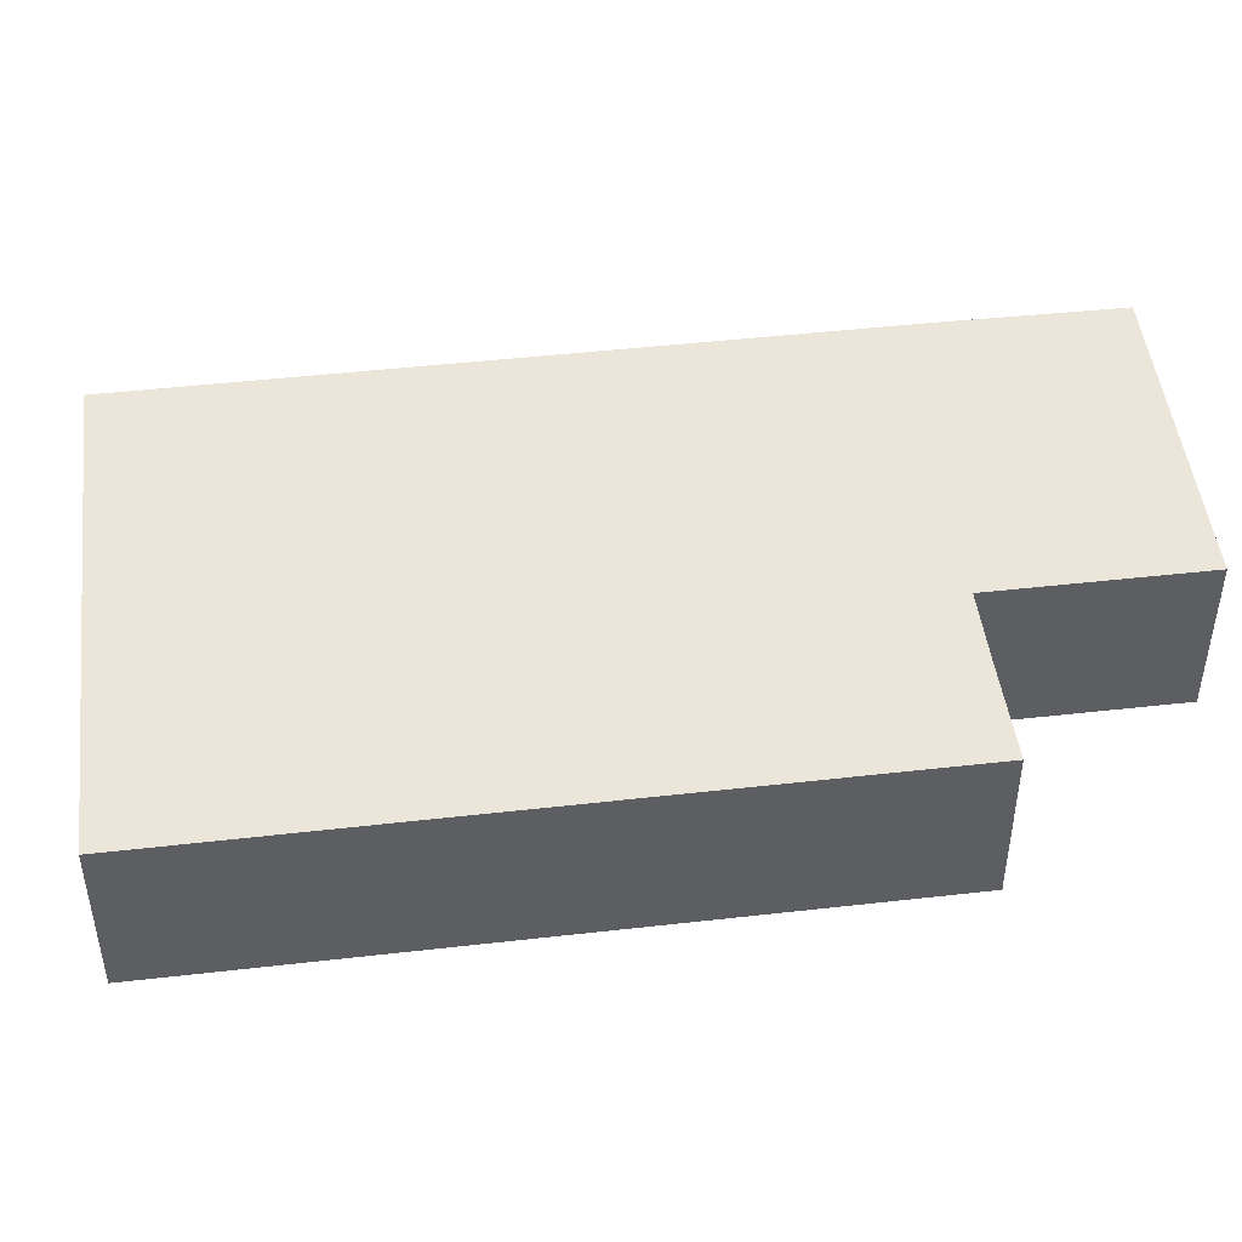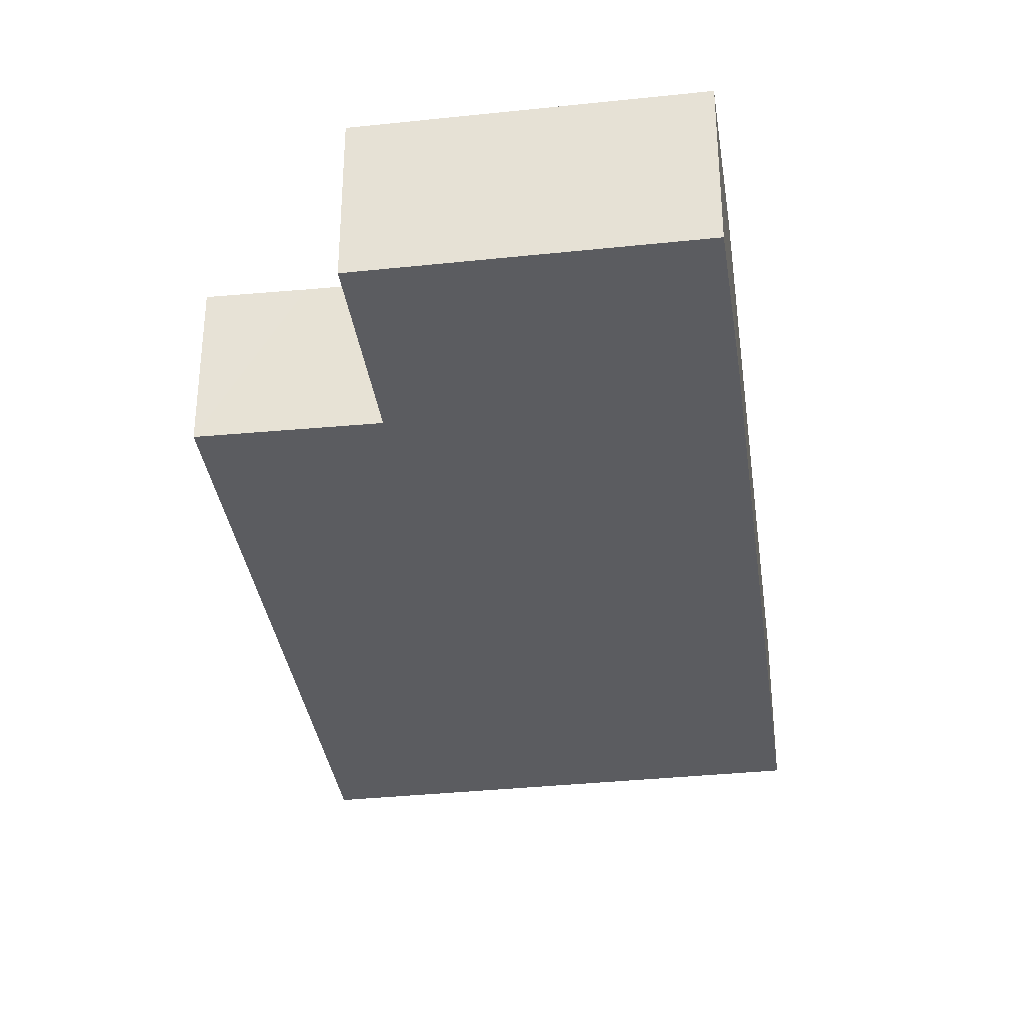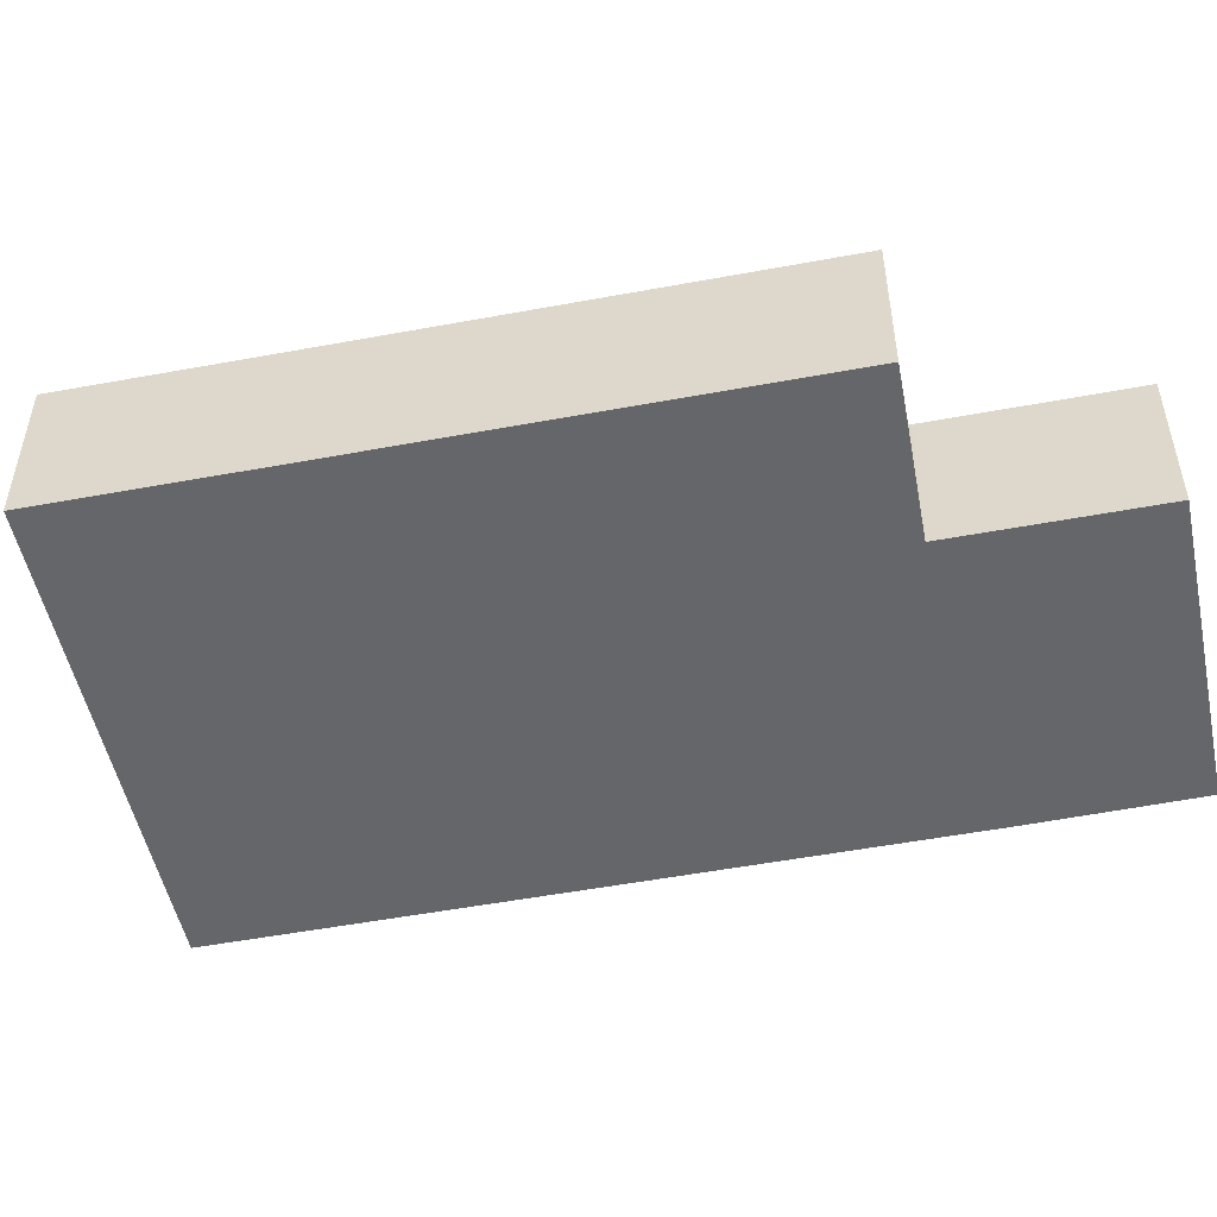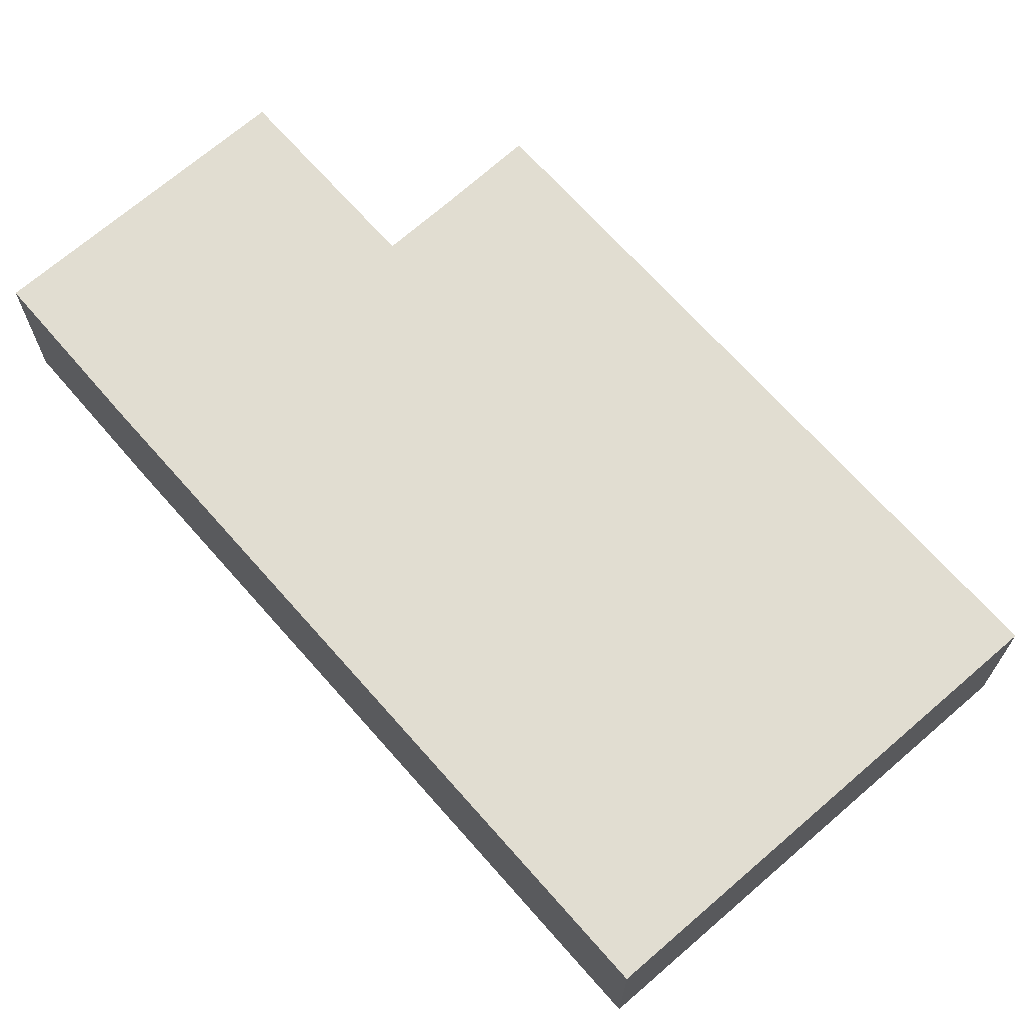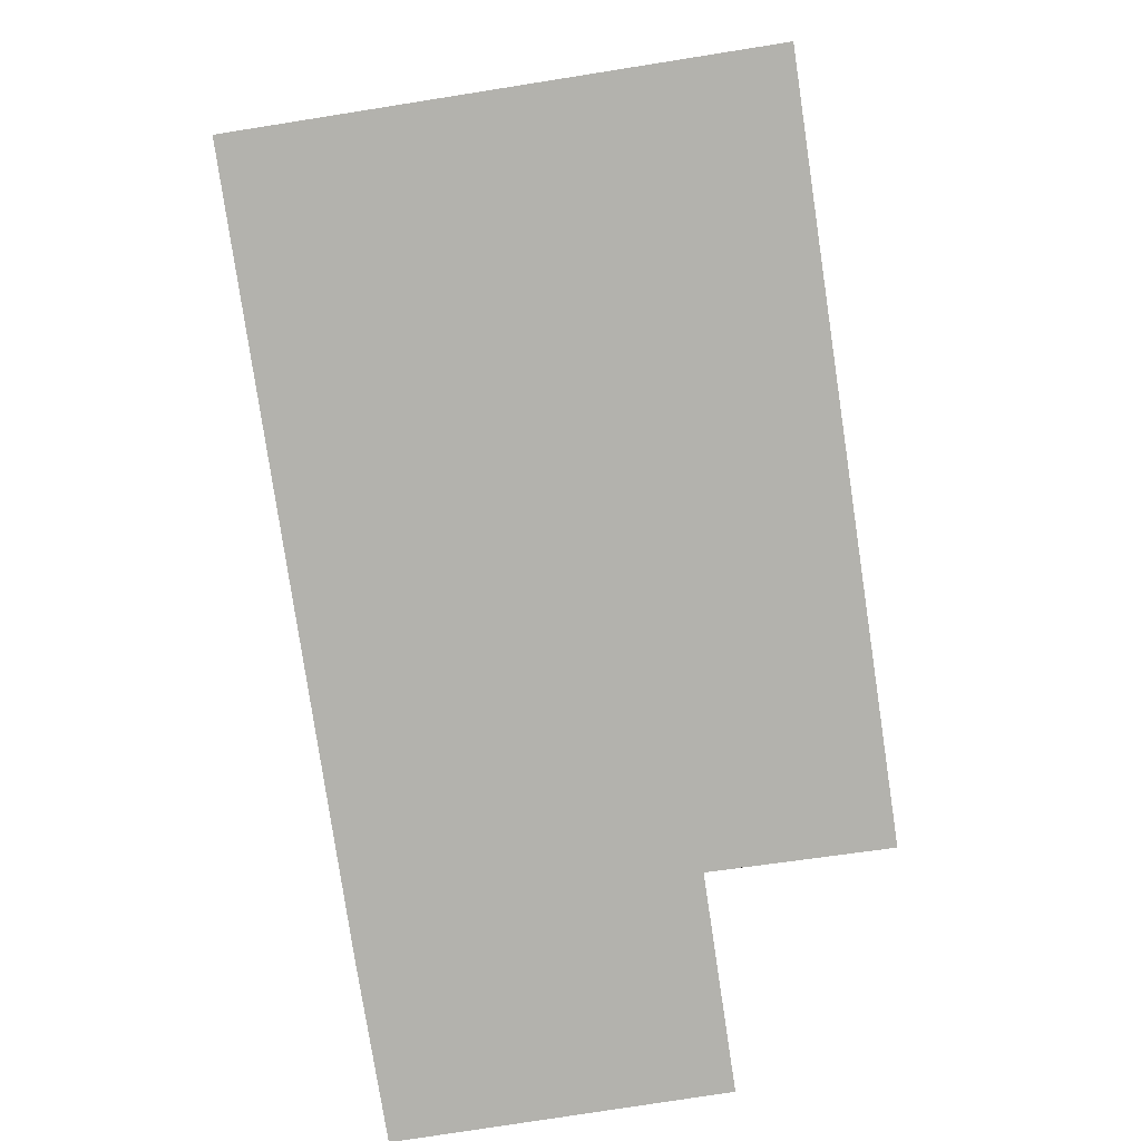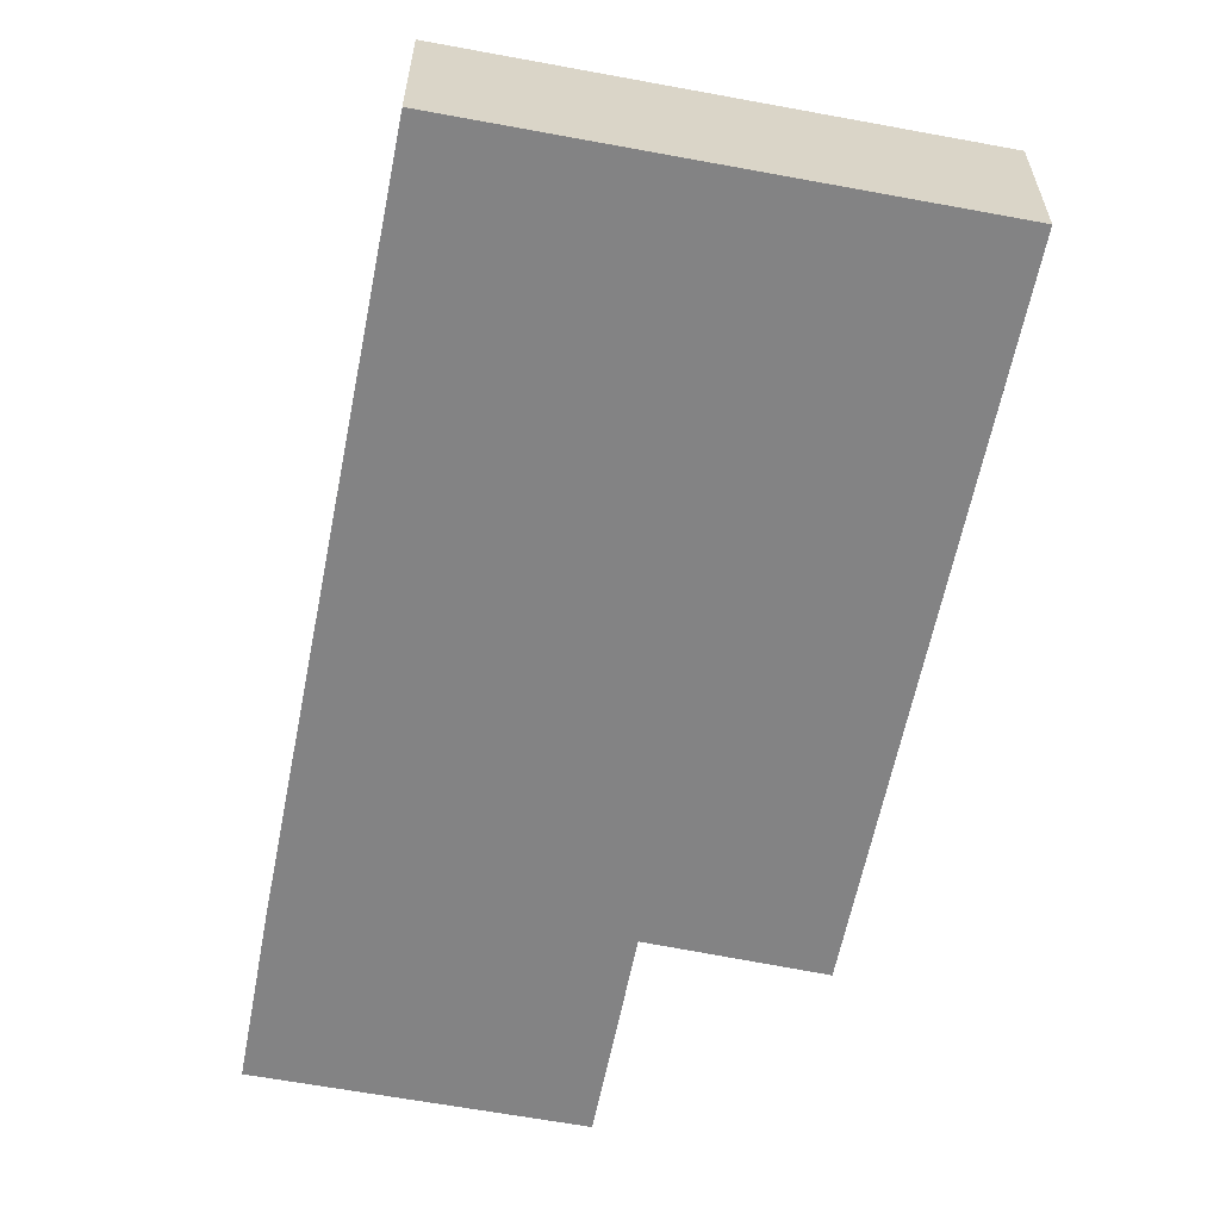
<metadata>
{"format":"obj","ext":"obj","renderer":"f3d","projection":"perspective","resolution":1024,"background":"white","views":[{"elev":47.8,"azim":100.2,"up":"+Y"},{"elev":-34.5,"azim":-154.8,"up":"+Y"},{"elev":-51.7,"azim":118.9,"up":"+Y"},{"elev":68.8,"azim":-24.0,"up":"+Y"},{"elev":-79.4,"azim":25.9,"up":"+Y"},{"elev":-61.2,"azim":6.2,"up":"+Y"}]}
</metadata>
<code>
v  1.44 4.717 4.808
v  8.762 4.717 -2.692
v  0 4.717 2.888e-16
v  9.763 4.717 0.496
v  10.54 4.717 2.963
v  1.703 4.717 5.65
v  7.803 4.717 25.15
v  10.56 4.717 3.037
v  12.71 4.717 2.347
v  12.84 4.717 2.304
v  14.36 4.717 1.792
v  15.31 4.717 1.474
v  15.32 4.717 1.507
v  19.65 4.717 15.2
v  21.48 4.717 20.99
v  18.88 4.717 21.79
v  8.762 1.648e-16 -2.692
v  0 0 0
v  15.31 -9.026e-17 1.474
v  10.56 -1.86e-16 3.037
v  14.36 -1.097e-16 1.792
v  12.84 -1.411e-16 2.304
v  12.71 -1.437e-16 2.347
v  1.44 -2.944e-16 4.808
v  1.703 -3.46e-16 5.65
v  7.803 -1.54e-15 25.15
v  18.88 -1.334e-15 21.79
v  21.48 -1.286e-15 20.99
v  19.65 -9.31e-16 15.2
v  15.32 -9.228e-17 1.507
v  9.763 -3.037e-17 0.496
v  10.54 -1.814e-16 2.963
g defaultobject
f 1 2 3
f 2 1 4
f 4 1 5
f 5 1 6
f 5 6 7
f 5 7 8
f 8 7 9
f 9 7 10
f 10 7 11
f 11 7 12
f 12 7 13
f 13 7 14
f 14 7 15
f 15 7 16
f 17 3 2
f 3 17 18
f 19 11 12
f 11 19 10
f 10 19 9
f 9 19 8
f 8 19 20
f 20 19 21
f 20 21 22
f 20 22 23
f 18 1 3
f 1 18 24
f 1 24 6
f 6 24 7
f 7 24 25
f 7 25 26
f 26 16 7
f 16 26 27
f 16 27 15
f 15 27 28
f 28 14 15
f 14 28 29
f 14 29 13
f 13 29 30
f 13 30 12
f 12 30 19
f 20 5 8
f 5 20 4
f 4 20 2
f 2 20 31
f 2 31 17
f 31 20 32
f 27 29 28
f 29 27 26
f 29 26 30
f 30 26 20
f 20 26 25
f 30 20 23
f 30 23 19
f 19 23 21
f 21 23 22
f 20 25 32
f 32 25 31
f 31 25 17
f 17 25 18
f 18 25 24

</code>
